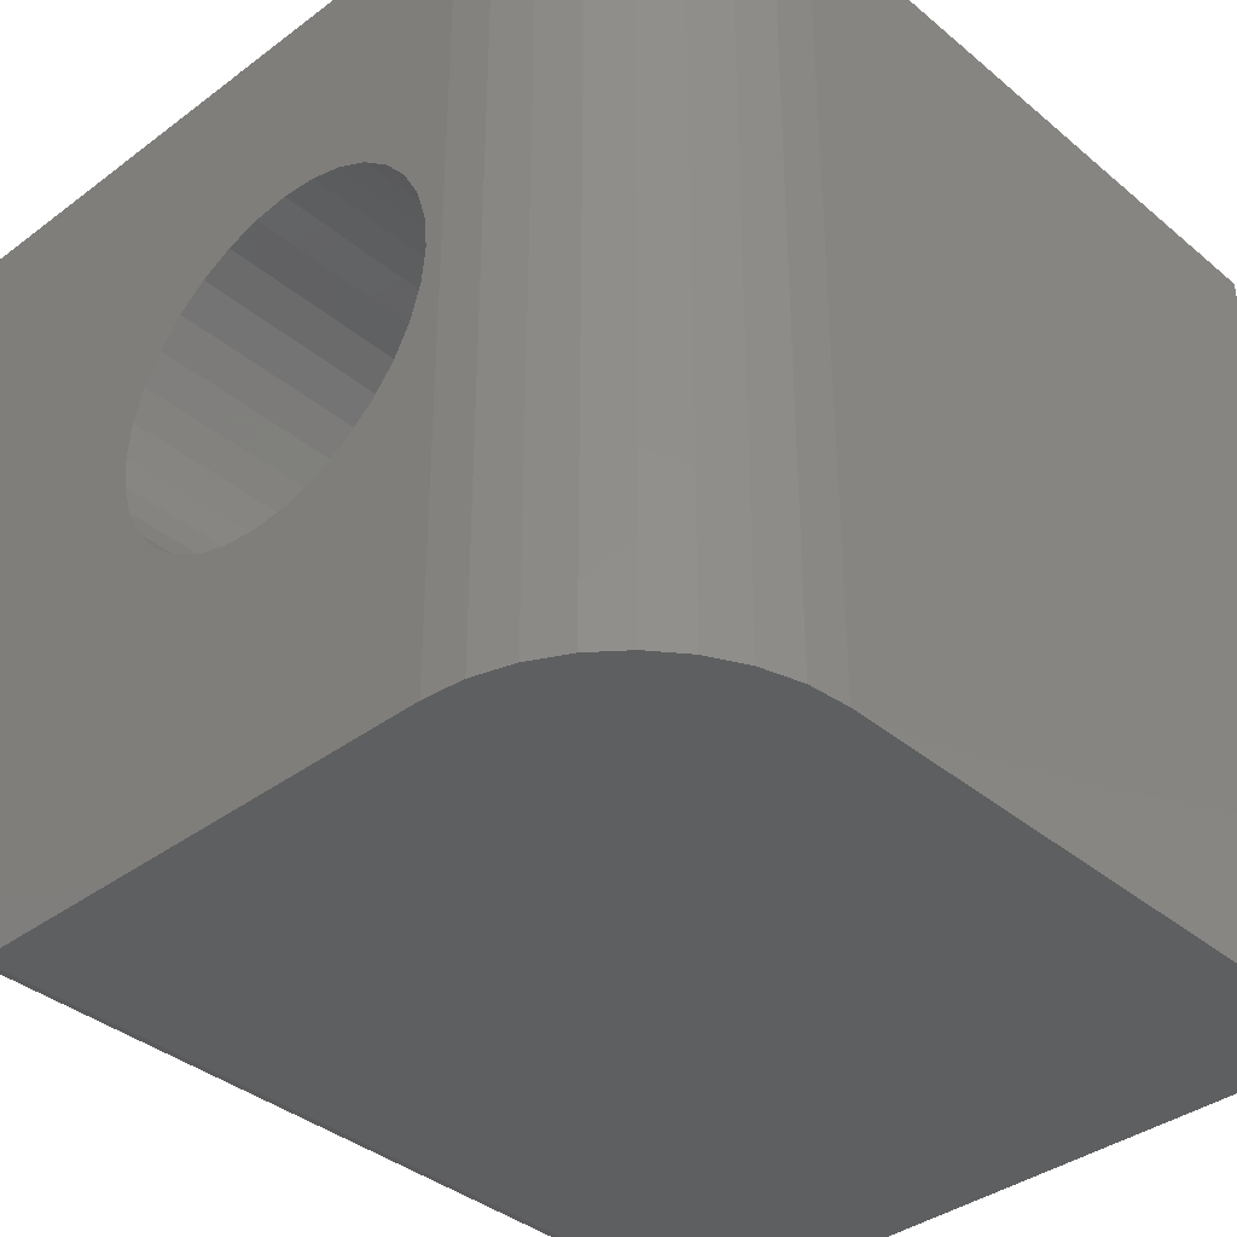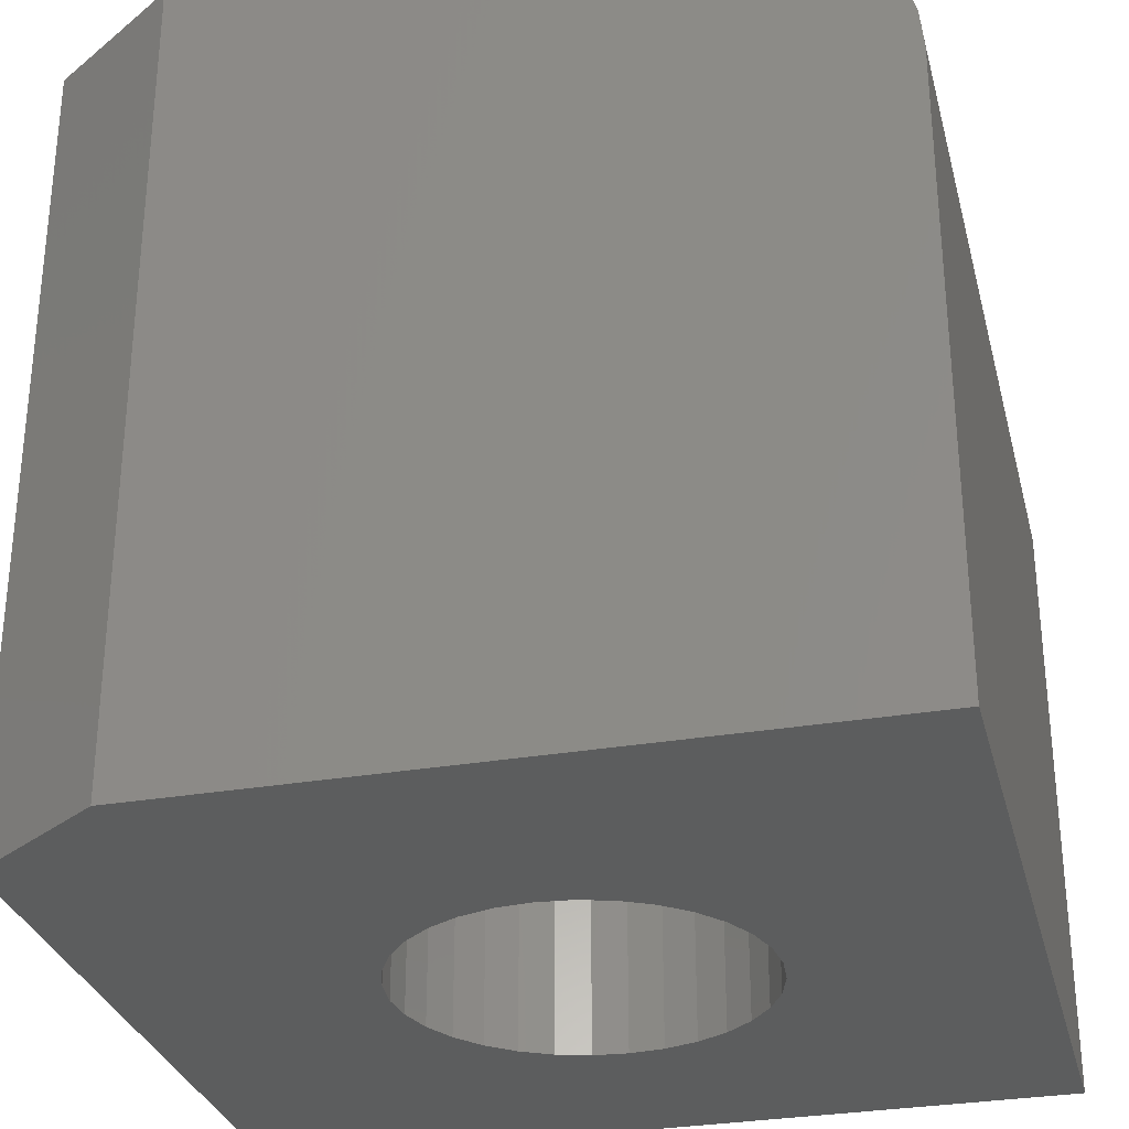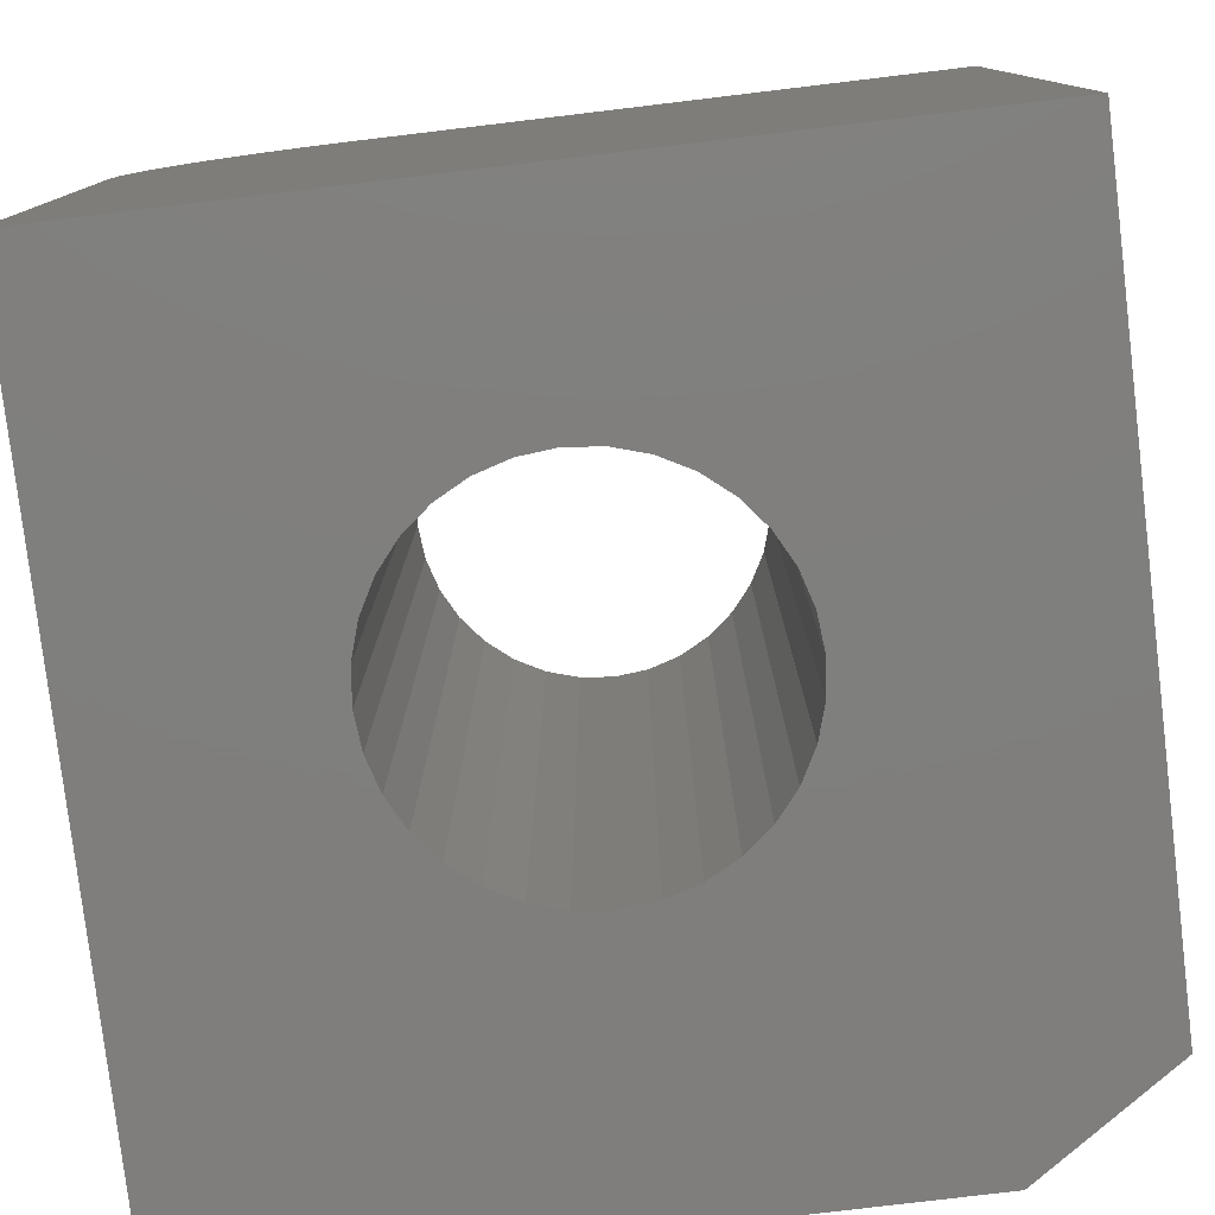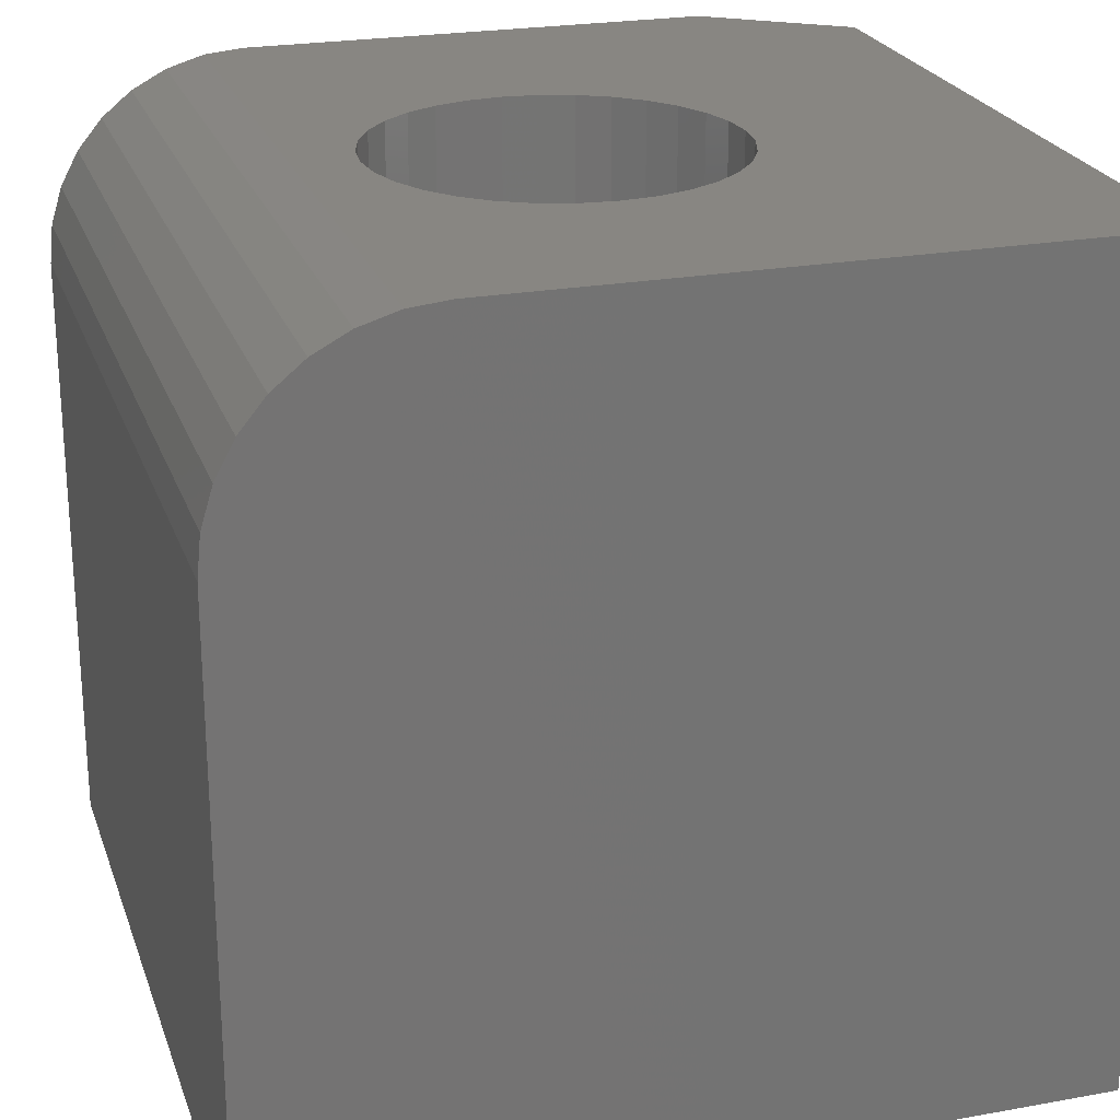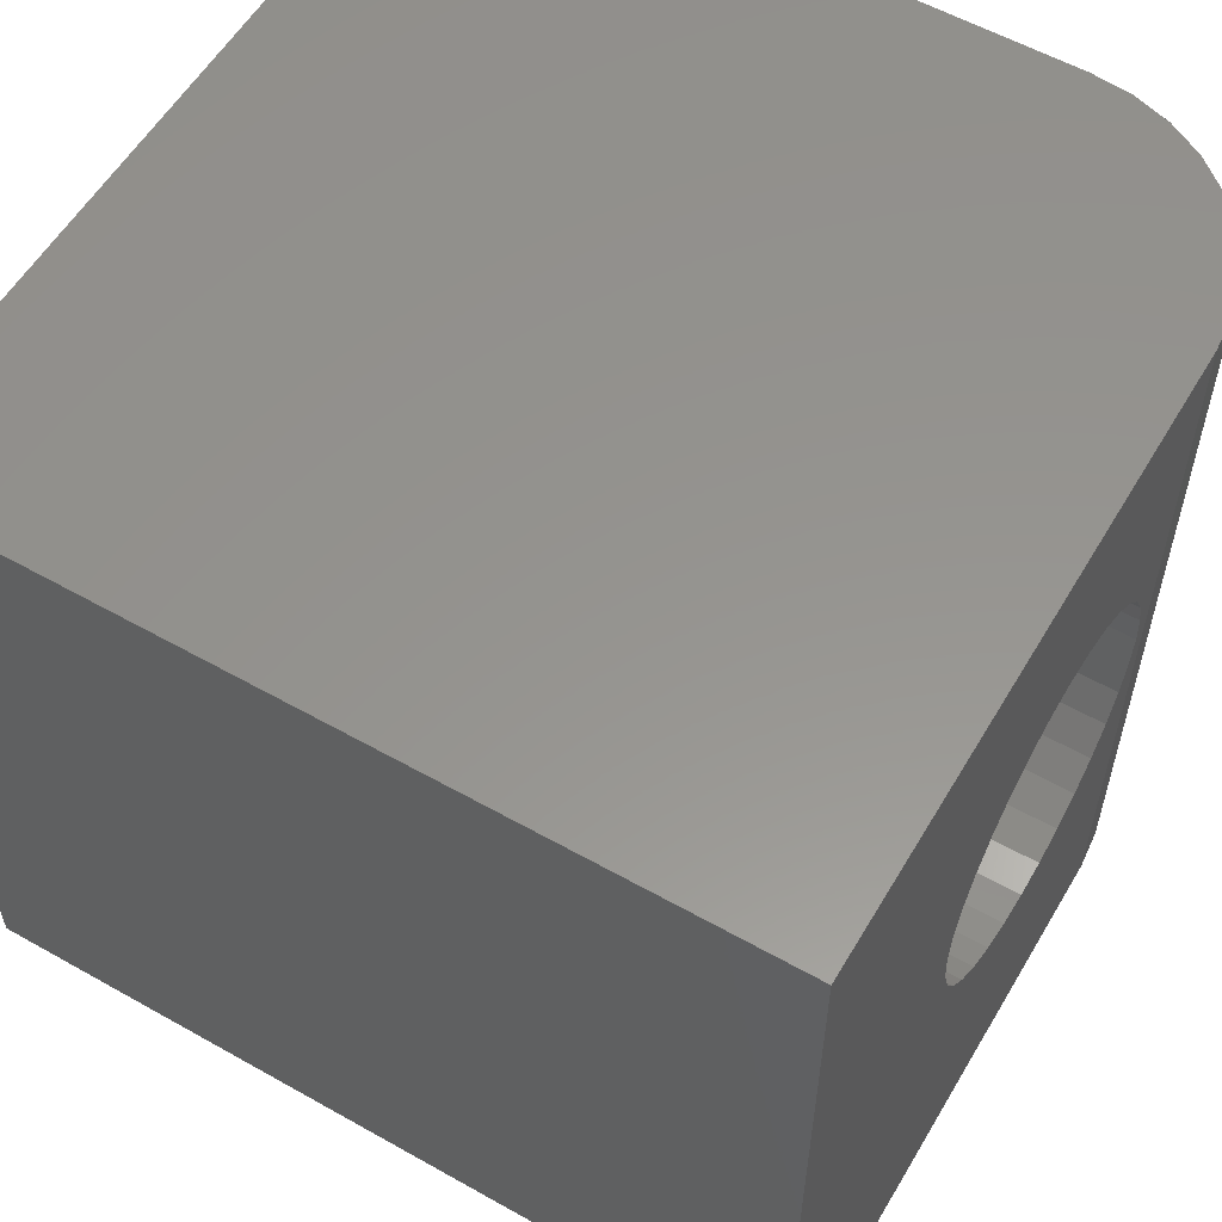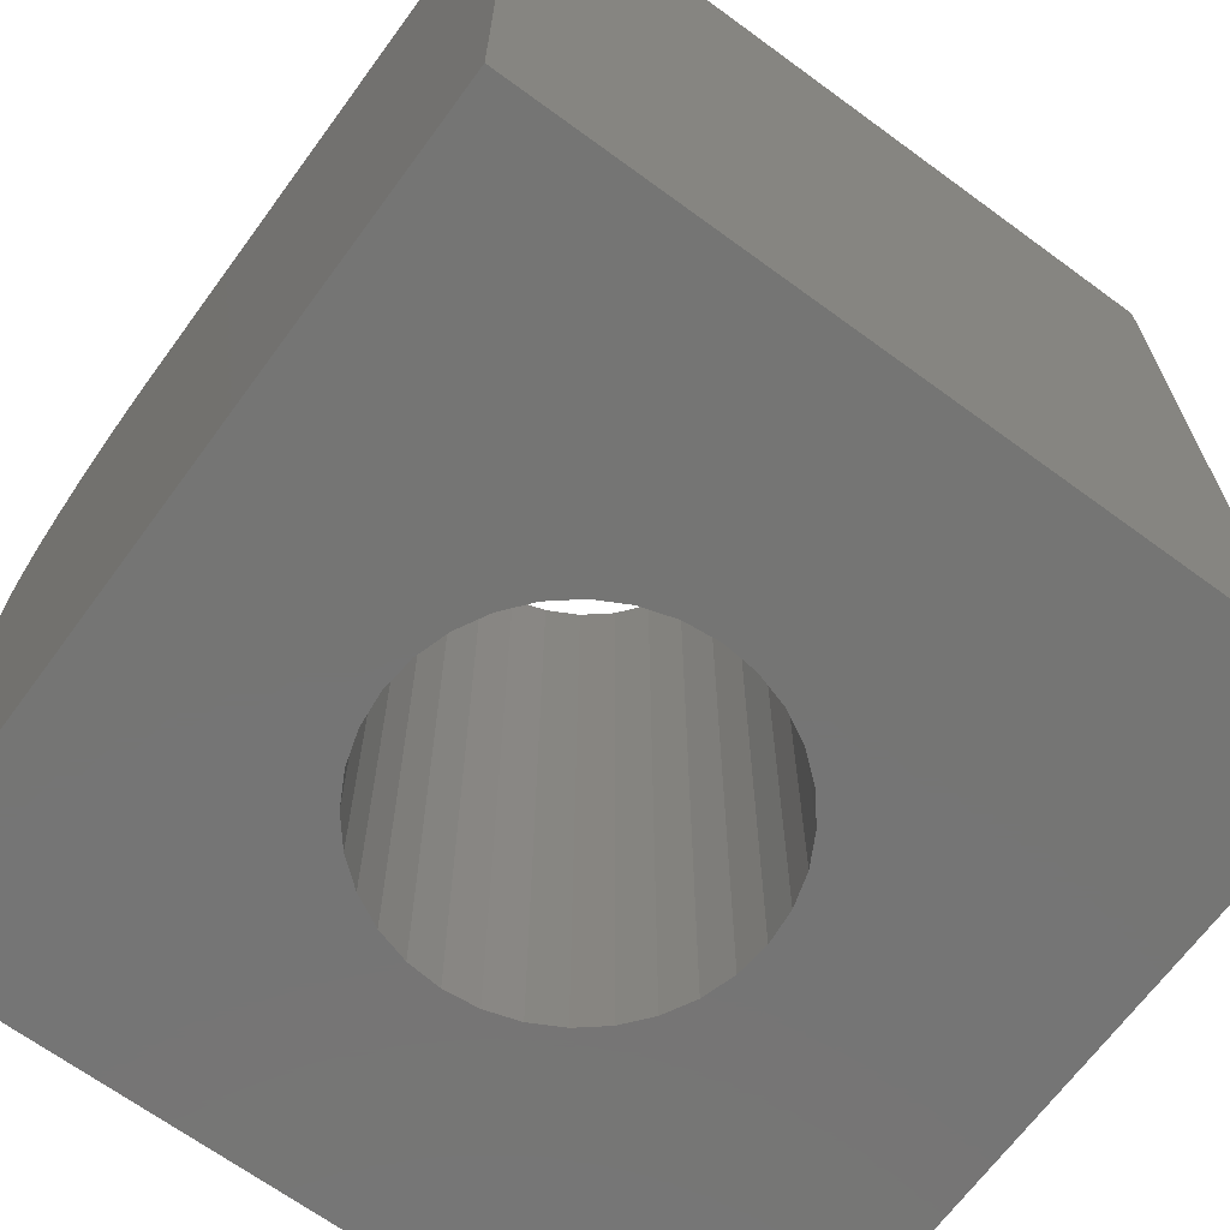
<metadata>
{"format":"stl","ext":"stl","renderer":"f3d","projection":"perspective","resolution":1024,"background":"white","views":[{"elev":-37.8,"azim":-136.5,"up":"+Z"},{"elev":-30.4,"azim":-166.0,"up":"+Y"},{"elev":-78.9,"azim":6.8,"up":"+Y"},{"elev":23.6,"azim":-16.8,"up":"+Y"},{"elev":57.1,"azim":120.4,"up":"+Z"},{"elev":-67.4,"azim":53.7,"up":"+Y"}]}
</metadata>
<code>
# stl→obj: 90 verts, 180 faces
v 0.365 0 0.5603
v 0.3334 -0.75 0.5572
v 0.3334 0 0.5572
v 0.303 -0.75 0.548
v 0.303 0 0.548
v 0.2751 -0.75 0.533
v 0.2751 0 0.533
v 0.2505 -0.75 0.5129
v 0.2505 0 0.5129
v 0.2304 -0.75 0.4884
v 0.2304 0 0.4884
v 0.2154 -0.75 0.4604
v 0.2154 0 0.4604
v 0.2062 -0.75 0.43
v 0.2062 0 0.43
v 0.2031 -0.75 0.3984
v 0.2031 -8.984e-18 0.3984
v 0.365 -0.75 0.5603
v 0.3965 0 0.5572
v 0.3965 -0.75 0.5572
v 0.4269 0 0.548
v 0.4269 -0.75 0.548
v 0.4549 0 0.533
v 0.4549 -0.75 0.533
v 0.4794 0 0.5129
v 0.4794 -0.75 0.5129
v 0.4995 0 0.4884
v 0.4995 -0.75 0.4884
v 0.5145 0 0.4604
v 0.5145 -0.75 0.4604
v 0.5237 0 0.43
v 0.5237 -0.75 0.43
v 0.5268 8.984e-18 0.3984
v 0.5268 -0.75 0.3984
v 0.365 0 0.2366
v 0.3965 -0.75 0.2397
v 0.3965 0 0.2397
v 0.4269 -0.75 0.2489
v 0.4269 0 0.2489
v 0.4549 -0.75 0.2639
v 0.4549 0 0.2639
v 0.4794 -0.75 0.284
v 0.4794 0 0.284
v 0.4995 -0.75 0.3085
v 0.4995 0 0.3085
v 0.5145 -0.75 0.3365
v 0.5145 0 0.3365
v 0.5237 -0.75 0.3669
v 0.5237 0 0.3669
v 0.365 -0.75 0.2366
v 0.3334 0 0.2397
v 0.3334 -0.75 0.2397
v 0.303 0 0.2489
v 0.303 -0.75 0.2489
v 0.2751 0 0.2639
v 0.2751 -0.75 0.2639
v 0.2505 0 0.284
v 0.2505 -0.75 0.284
v 0.2304 0 0.3085
v 0.2304 -0.75 0.3085
v 0.2154 0 0.3365
v 0.2154 -0.75 0.3365
v 0.2062 0 0.3669
v 0.2062 -0.75 0.3669
v 4.592e-17 -0.75 0.75
v 0 -0.75 0
v 0.75 -0.75 0.75
v 0.625 -0.75 -3.827e-17
v 0.75 -0.75 0.08594
v 0.1875 0 0.75
v 0.75 0 0.75
v 0.1875 0 -1.148e-17
v 0.75 0 0.08594
v 0.625 0 -3.827e-17
v 0 -0.1875 0
v 0.003603 -0.1509 -2.206e-19
v 0.01427 -0.1157 -8.739e-19
v 0.0316 -0.08333 -1.935e-18
v 0.05492 -0.05492 -3.363e-18
v 0.08333 -0.0316 -5.103e-18
v 0.1157 -0.01427 -7.087e-18
v 0.1509 -0.003603 -9.241e-18
v 0 -0.1875 0.75
v 0.1509 -0.003603 0.75
v 0.1157 -0.01427 0.75
v 0.08333 -0.0316 0.75
v 0.05492 -0.05492 0.75
v 0.0316 -0.08333 0.75
v 0.01427 -0.1157 0.75
v 0.003603 -0.1509 0.75
f 1 2 3
f 3 2 4
f 3 4 5
f 5 4 6
f 5 6 7
f 7 6 8
f 7 8 9
f 9 8 10
f 9 10 11
f 11 10 12
f 11 12 13
f 13 12 14
f 13 14 15
f 15 14 16
f 15 16 17
f 2 1 18
f 18 1 19
f 18 19 20
f 20 19 21
f 20 21 22
f 22 21 23
f 22 23 24
f 24 23 25
f 24 25 26
f 26 25 27
f 26 27 28
f 28 27 29
f 28 29 30
f 30 29 31
f 30 31 32
f 32 31 33
f 32 33 34
f 35 36 37
f 37 36 38
f 37 38 39
f 39 38 40
f 39 40 41
f 41 40 42
f 41 42 43
f 43 42 44
f 43 44 45
f 45 44 46
f 45 46 47
f 47 46 48
f 47 48 49
f 49 48 34
f 49 34 33
f 36 35 50
f 50 35 51
f 50 51 52
f 52 51 53
f 52 53 54
f 54 53 55
f 54 55 56
f 56 55 57
f 56 57 58
f 58 57 59
f 58 59 60
f 60 59 61
f 60 61 62
f 62 61 63
f 62 63 64
f 64 63 17
f 64 17 16
f 65 66 14
f 65 14 12
f 65 12 10
f 65 10 8
f 65 8 6
f 65 6 4
f 65 4 2
f 65 2 18
f 65 18 67
f 66 68 69
f 66 69 50
f 66 50 52
f 66 52 54
f 66 54 56
f 66 56 58
f 66 58 60
f 66 60 62
f 66 62 64
f 66 64 16
f 66 16 14
f 69 32 34
f 69 34 48
f 69 48 46
f 69 46 44
f 69 44 42
f 69 42 40
f 69 40 38
f 69 38 36
f 69 36 50
f 67 18 20
f 67 20 22
f 67 22 24
f 67 24 26
f 67 26 28
f 67 28 30
f 67 30 32
f 67 32 69
f 70 71 1
f 70 1 3
f 70 3 5
f 70 5 7
f 70 7 9
f 70 9 11
f 70 11 13
f 70 13 15
f 70 15 17
f 70 17 72
f 72 17 63
f 72 63 61
f 72 61 59
f 72 59 57
f 72 57 55
f 72 55 53
f 72 53 51
f 72 51 35
f 72 35 73
f 72 73 74
f 73 35 37
f 73 37 39
f 73 39 41
f 73 41 43
f 73 43 45
f 73 45 47
f 73 47 49
f 73 49 33
f 73 33 31
f 71 73 31
f 71 31 29
f 71 29 27
f 71 27 25
f 71 25 23
f 71 23 21
f 71 21 19
f 71 19 1
f 75 76 77
f 75 77 78
f 75 78 79
f 75 79 80
f 75 80 81
f 75 81 82
f 75 82 72
f 75 72 74
f 75 74 68
f 75 68 66
f 73 71 69
f 69 71 67
f 68 74 69
f 69 74 73
f 83 75 65
f 65 75 66
f 70 84 71
f 83 65 67
f 83 67 71
f 83 71 84
f 83 84 85
f 83 85 86
f 83 86 87
f 83 87 88
f 83 88 89
f 83 89 90
f 70 72 84
f 84 72 82
f 84 82 85
f 85 82 81
f 85 81 86
f 86 81 80
f 86 80 87
f 87 80 79
f 87 79 88
f 88 79 78
f 88 78 89
f 89 78 77
f 89 77 90
f 90 77 76
f 90 76 83
f 83 76 75

</code>
